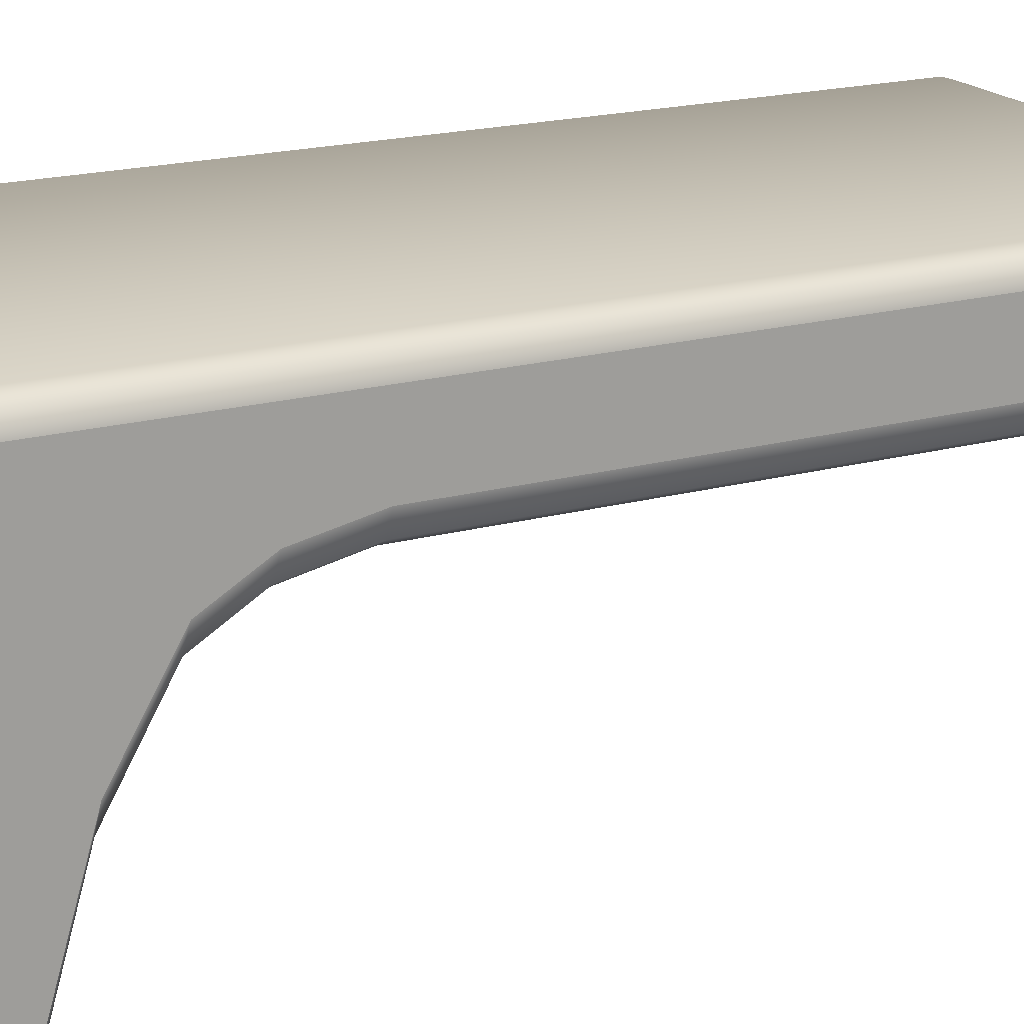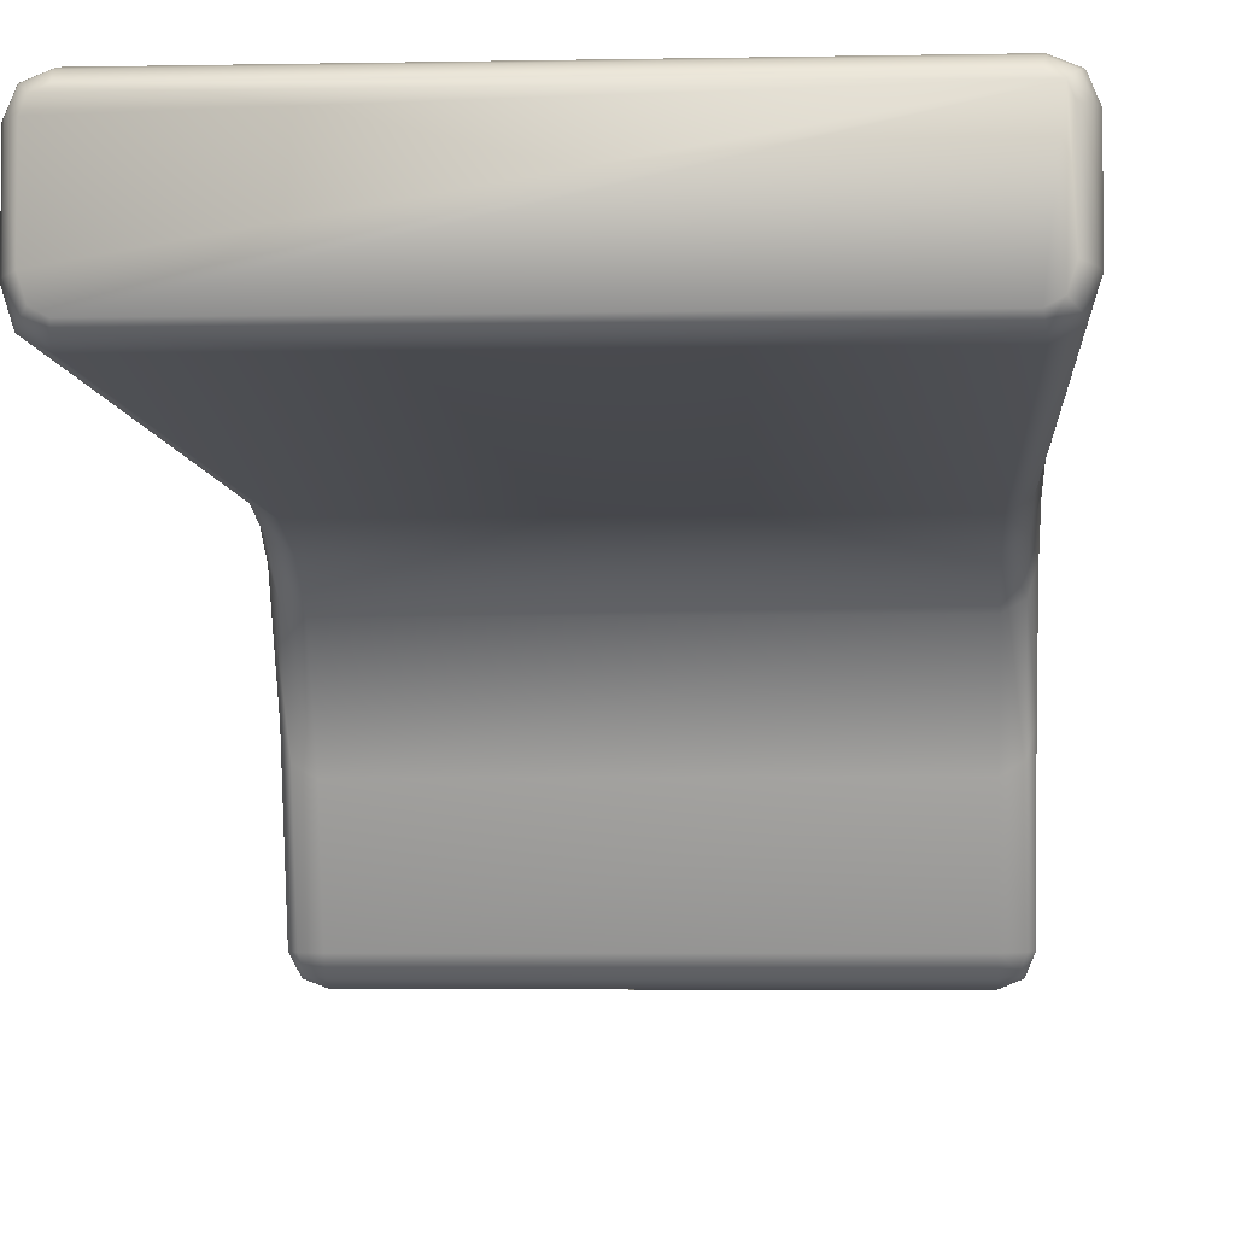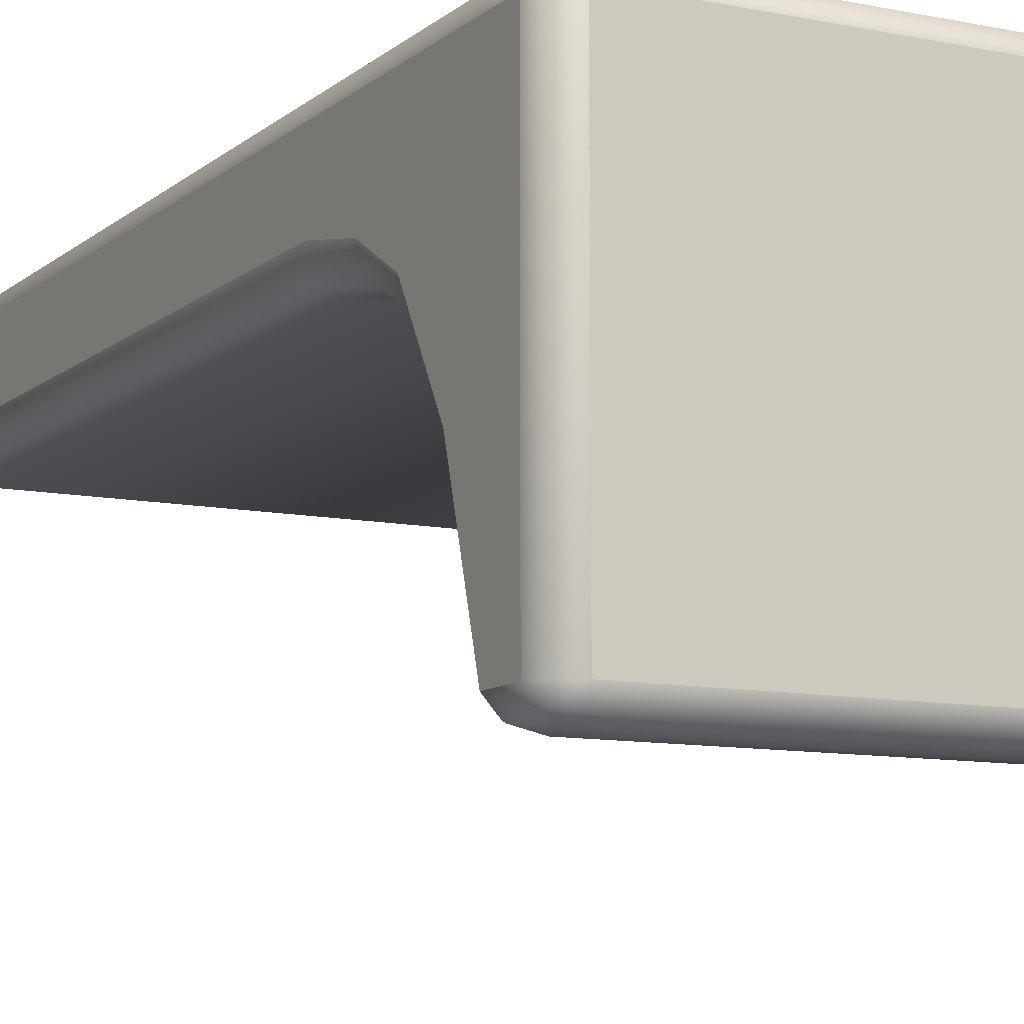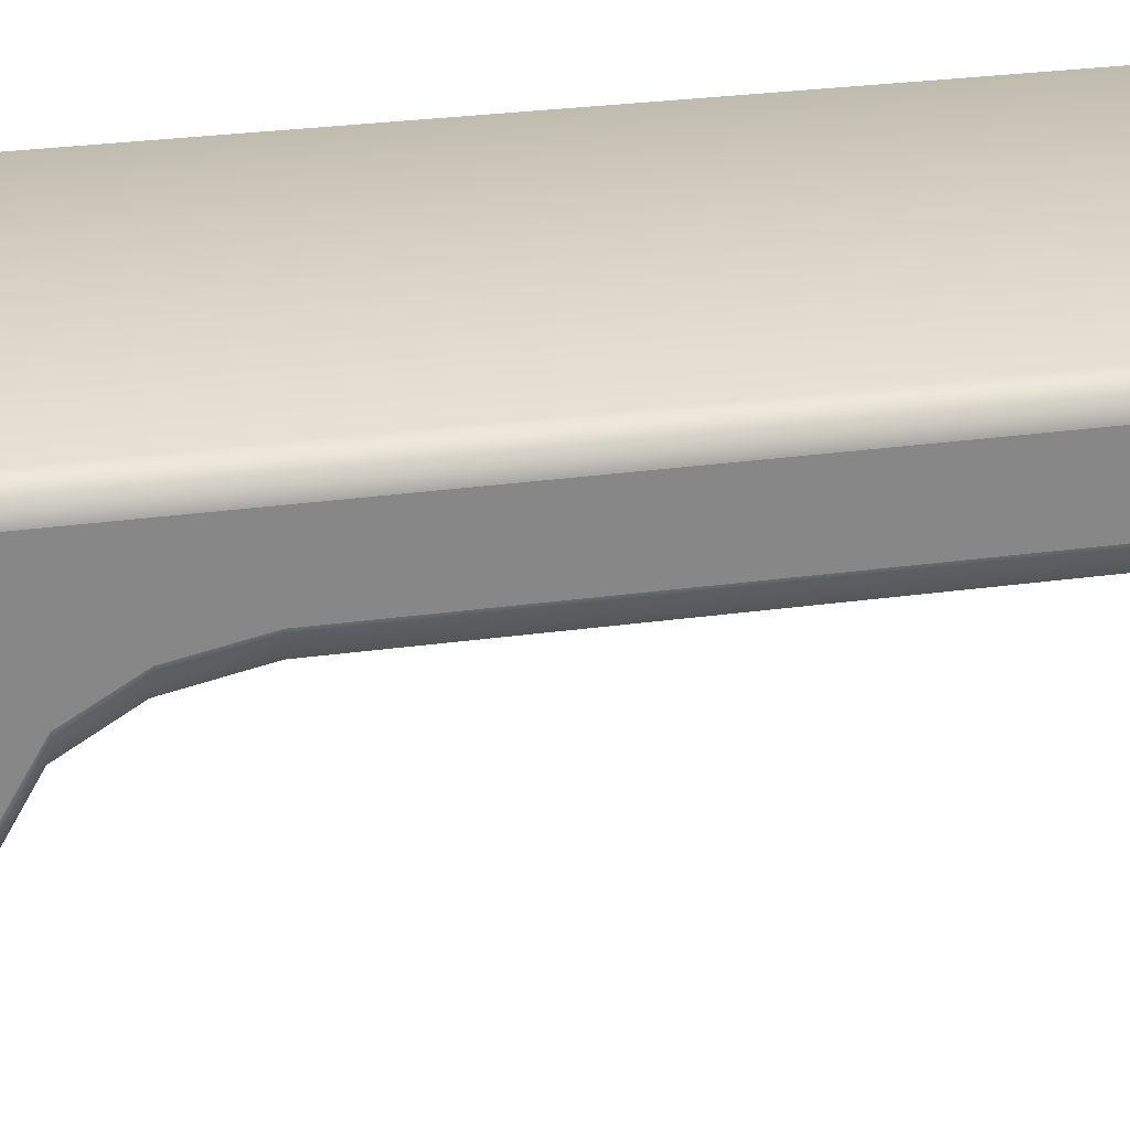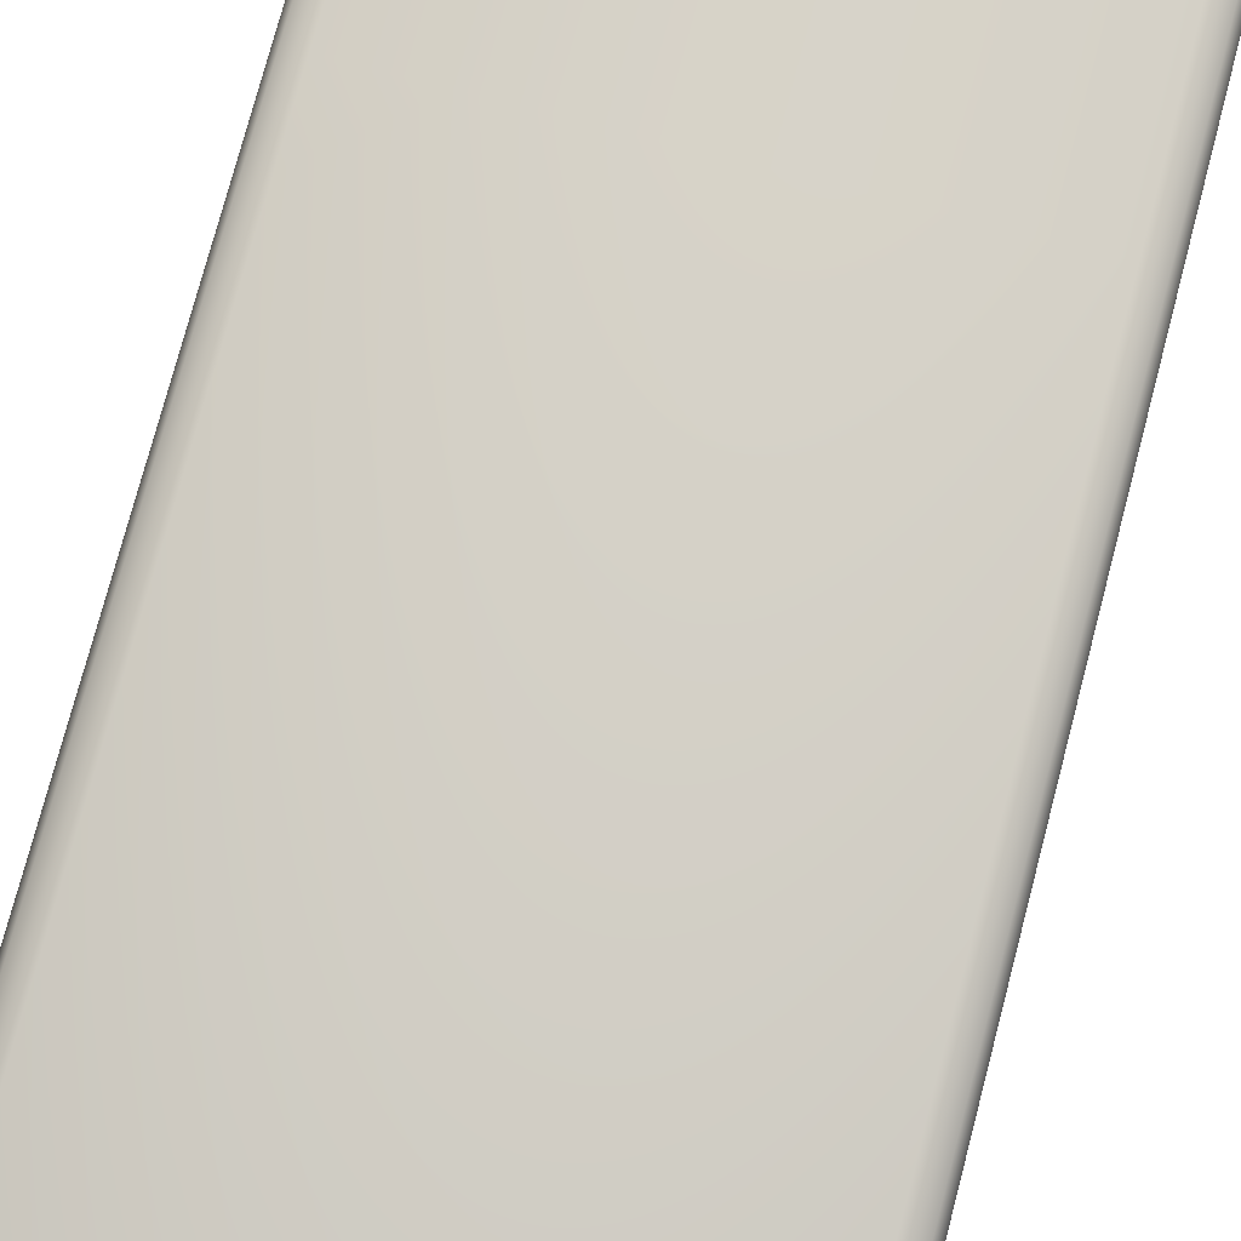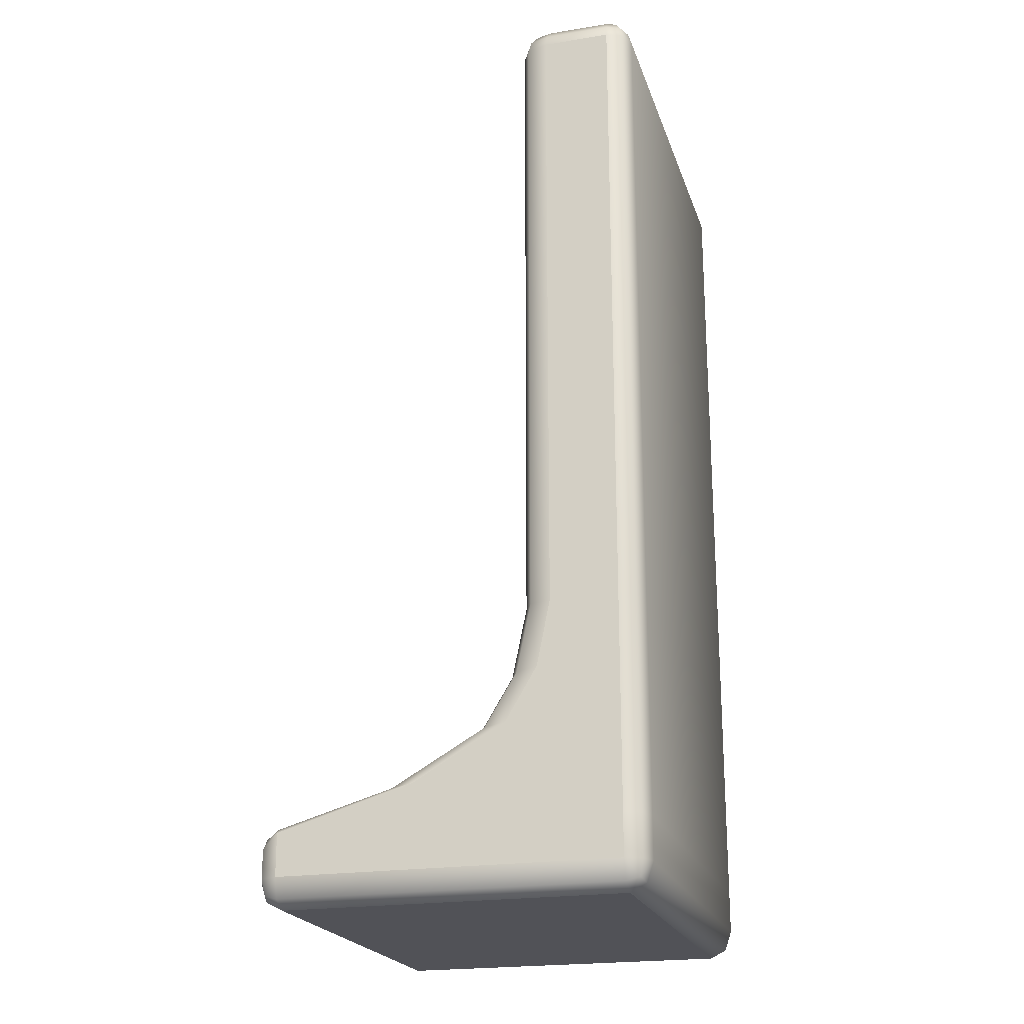
<metadata>
{"format":"obj","ext":"obj","renderer":"f3d","projection":"perspective","resolution":1024,"background":"white","views":[{"elev":19.0,"azim":-117.3,"up":"+Y"},{"elev":-4.8,"azim":3.7,"up":"+Y"},{"elev":-10.1,"azim":152.3,"up":"+Y"},{"elev":27.8,"azim":-102.0,"up":"+Y"},{"elev":76.8,"azim":14.8,"up":"+Y"},{"elev":-21.6,"azim":105.9,"up":"+Z"}]}
</metadata>
<code>
o Cube.001
v -0.05 -0.04433 -0.08331
v -0.045 -0.04449 -0.08949
v -0.045 -0.04949 -0.08331
v -0.04854 -0.04441 -0.08768
v -0.04789 -0.04734 -0.08687
v -0.045 -0.04806 -0.08768
v -0.04854 -0.04794 -0.08331
v -0.045 0.03545 -0.08331
v -0.045 0.03045 -0.08949
v -0.05 0.03045 -0.08331
v -0.045 0.03398 -0.08768
v -0.04789 0.03333 -0.08687
v -0.04854 0.03045 -0.08768
v -0.04854 0.03398 -0.08331
v 0.045 -0.04949 -0.08331
v 0.045 -0.04449 -0.08949
v 0.05 -0.04433 -0.08331
v 0.045 -0.04802 -0.08768
v 0.04789 -0.04734 -0.08687
v 0.04854 -0.04441 -0.08768
v 0.04853 -0.04798 -0.08331
v 0.045 0.03545 -0.08331
v 0.05 0.03045 -0.08331
v 0.045 0.03045 -0.08949
v 0.04854 0.03398 -0.08331
v 0.04789 0.03333 -0.08687
v 0.04854 0.03045 -0.08768
v 0.045 0.03398 -0.08768
v -0.045 0.00905 -0.02767
v -0.05 0.01556 -0.02767
v -0.04854 0.01095 -0.02767
v -0.045 0.03545 -0.02767
v -0.05 0.03045 -0.02767
v -0.04854 0.03398 -0.02767
v 0.045 0.00905 -0.02767
v 0.05 0.01556 -0.02767
v 0.04854 0.01095 -0.02767
v 0.045 0.03545 -0.02767
v 0.05 0.03045 -0.02767
v 0.04854 0.03398 -0.02767
v -0.045 0.03545 -0.05858
v -0.05 0.03045 -0.05909
v -0.04854 0.03398 -0.05873
v 0.045 -0.02159 -0.06594
v 0.05 -0.01426 -0.06519
v 0.04854 -0.01945 -0.06572
v -0.045 -0.02159 -0.06594
v -0.05 -0.01426 -0.06519
v -0.04854 -0.01945 -0.06572
v 0.045 0.03545 -0.05858
v 0.05 0.03045 -0.05909
v 0.04854 0.03398 -0.05873
v -0.04503 -0.001135 -0.0543
v -0.05002 0.005803 -0.05349
v -0.04856 0.000897 -0.05407
v -0.05 0.0126 -0.042
v -0.045 0.005895 -0.04271
v -0.04854 0.00786 -0.0425
v 0.045 0.03545 -0.04827
v 0.05 0.03045 -0.04886
v 0.04854 0.03398 -0.04845
v 0.05 0.03045 -0.0385
v 0.045 0.03545 -0.03797
v 0.04854 0.03398 -0.03813
v -0.045 0.03545 -0.03797
v -0.05 0.03045 -0.0385
v -0.04854 0.03398 -0.03813
v -0.05 0.03045 -0.04886
v -0.045 0.03545 -0.04827
v -0.04854 0.03398 -0.04845
v 0.045 0.005895 -0.04271
v 0.05 0.0126 -0.042
v 0.04854 0.00786 -0.0425
v 0.05002 0.005803 -0.05349
v 0.04503 -0.001135 -0.0543
v 0.04856 0.000897 -0.05407
v -0.05 0.03045 -0.07403
v -0.045 0.03545 -0.07403
v -0.04854 0.03398 -0.07403
v 0.05 -0.04432 -0.07403
v 0.045 -0.04462 -0.07262
v 0.045 -0.04949 -0.08021
v 0.04857 -0.04452 -0.07304
v 0.04789 -0.04738 -0.07499
v 0.045 -0.04806 -0.07543
v 0.04853 -0.04798 -0.07717
v -0.05 -0.04432 -0.07403
v -0.045 -0.04949 -0.08021
v -0.045 -0.04462 -0.07262
v -0.04853 -0.04798 -0.07717
v -0.04789 -0.04738 -0.07499
v -0.045 -0.04806 -0.07543
v -0.04857 -0.04452 -0.07304
v 0.05 0.03045 -0.07403
v 0.045 0.03545 -0.07403
v 0.04854 0.03398 -0.07403
v 0.05 0.03045 0.1123
v 0.04854 0.03398 0.1123
v 0.045 0.03545 0.1123
v 0.05 0.01556 0.1123
v 0.04854 0.01095 0.1123
v 0.045 0.00905 0.1123
v -0.05 0.03045 0.1123
v -0.04854 0.03398 0.1123
v -0.045 0.03545 0.1123
v -0.05 0.01556 0.1123
v -0.04854 0.01095 0.1123
v -0.045 0.00905 0.1123
v 0.0475 0.02995 0.1172
v 0.0492 0.03029 0.115
v 0.04662 0.03207 0.1172
v 0.04793 0.03337 0.115
v 0.0445 0.03295 0.1172
v 0.04484 0.03465 0.115
v 0.0475 0.01594 0.1172
v 0.0492 0.01568 0.115
v 0.04646 0.01267 0.1172
v 0.04787 0.0115 0.115
v 0.04437 0.01154 0.1172
v 0.0448 0.009847 0.115
v -0.0475 0.02995 0.1172
v -0.0492 0.03029 0.115
v -0.04662 0.03207 0.1172
v -0.04793 0.03337 0.115
v -0.0445 0.03295 0.1172
v -0.04484 0.03465 0.115
v -0.0475 0.01594 0.1172
v -0.0492 0.01568 0.115
v -0.04646 0.01267 0.1172
v -0.04787 0.0115 0.115
v -0.04437 0.01154 0.1172
v -0.0448 0.009847 0.115
f 17 23 94 80
f 2 9 24 16
f 80 94 51 45
f 54 68 42 48
f 48 42 77 87
f 72 62 39 36
f 45 51 60 74
f 56 66 68 54
f 74 60 62 72
f 87 77 10 1
f 30 33 66 56
f 33 30 106 103
f 36 39 97 100
f 22 8 78 95
f 3 15 82 88
f 50 41 69 59
f 57 71 35 29
f 53 75 71 57
f 63 65 32 38
f 59 69 65 63
f 89 81 44 47
f 95 78 41 50
f 47 44 75 53
f 1 4 5 7
f 2 6 5 4
f 3 7 5 6
f 8 11 12 14
f 9 13 12 11
f 10 14 12 13
f 30 31 107 106
f 15 18 19 21
f 16 20 19 18
f 17 21 19 20
f 22 25 26 28
f 23 27 26 25
f 24 28 26 27
f 40 38 99 98
f 35 37 101 102
f 32 34 104 105
f 31 29 108 107
f 34 33 103 104
f 80 83 84 86
f 81 85 84 83
f 82 86 84 85
f 87 90 91 93
f 88 92 91 90
f 89 93 91 92
f 78 8 14 79
f 79 14 10 77
f 9 2 4 13
f 13 4 1 10
f 15 3 6 18
f 18 6 2 16
f 8 22 28 11
f 11 28 24 9
f 23 17 20 27
f 27 20 16 24
f 82 15 21 86
f 86 21 17 80
f 57 29 31 58
f 58 31 30 56
f 37 36 100 101
f 63 38 40 64
f 64 40 39 62
f 69 41 43 70
f 70 43 42 68
f 75 44 46 76
f 76 46 45 74
f 89 47 49 93
f 93 49 48 87
f 95 50 52 96
f 96 52 51 94
f 114 112 98 99
f 38 32 105 99
f 47 53 55 49
f 49 55 54 48
f 53 57 58 55
f 55 58 56 54
f 50 59 61 52
f 52 61 60 51
f 59 63 64 61
f 61 64 62 60
f 32 65 67 34
f 34 67 66 33
f 65 69 70 67
f 67 70 68 66
f 35 71 73 37
f 37 73 72 36
f 71 75 76 73
f 73 76 74 72
f 29 35 102 108
f 39 40 98 97
f 41 78 79 43
f 43 79 77 42
f 44 81 83 46
f 46 83 80 45
f 3 88 90 7
f 7 90 87 1
f 22 95 96 25
f 25 96 94 23
f 81 89 92 85
f 85 92 88 82
f 111 113 125 123 121 127 129 131 119 117 115 109
f 101 100 116 118
f 128 122 103 106
f 104 103 122 124
f 100 97 110 116
f 99 105 126 114
f 102 101 118 120
f 120 132 108 102
f 105 104 124 126
f 130 128 106 107
f 132 130 107 108
f 109 115 116 110
f 125 113 114 126
f 119 131 132 120
f 127 121 122 128
f 111 109 110 112
f 113 111 112 114
f 115 117 118 116
f 117 119 120 118
f 121 123 124 122
f 123 125 126 124
f 129 127 128 130
f 131 129 130 132
f 112 110 97 98

</code>
